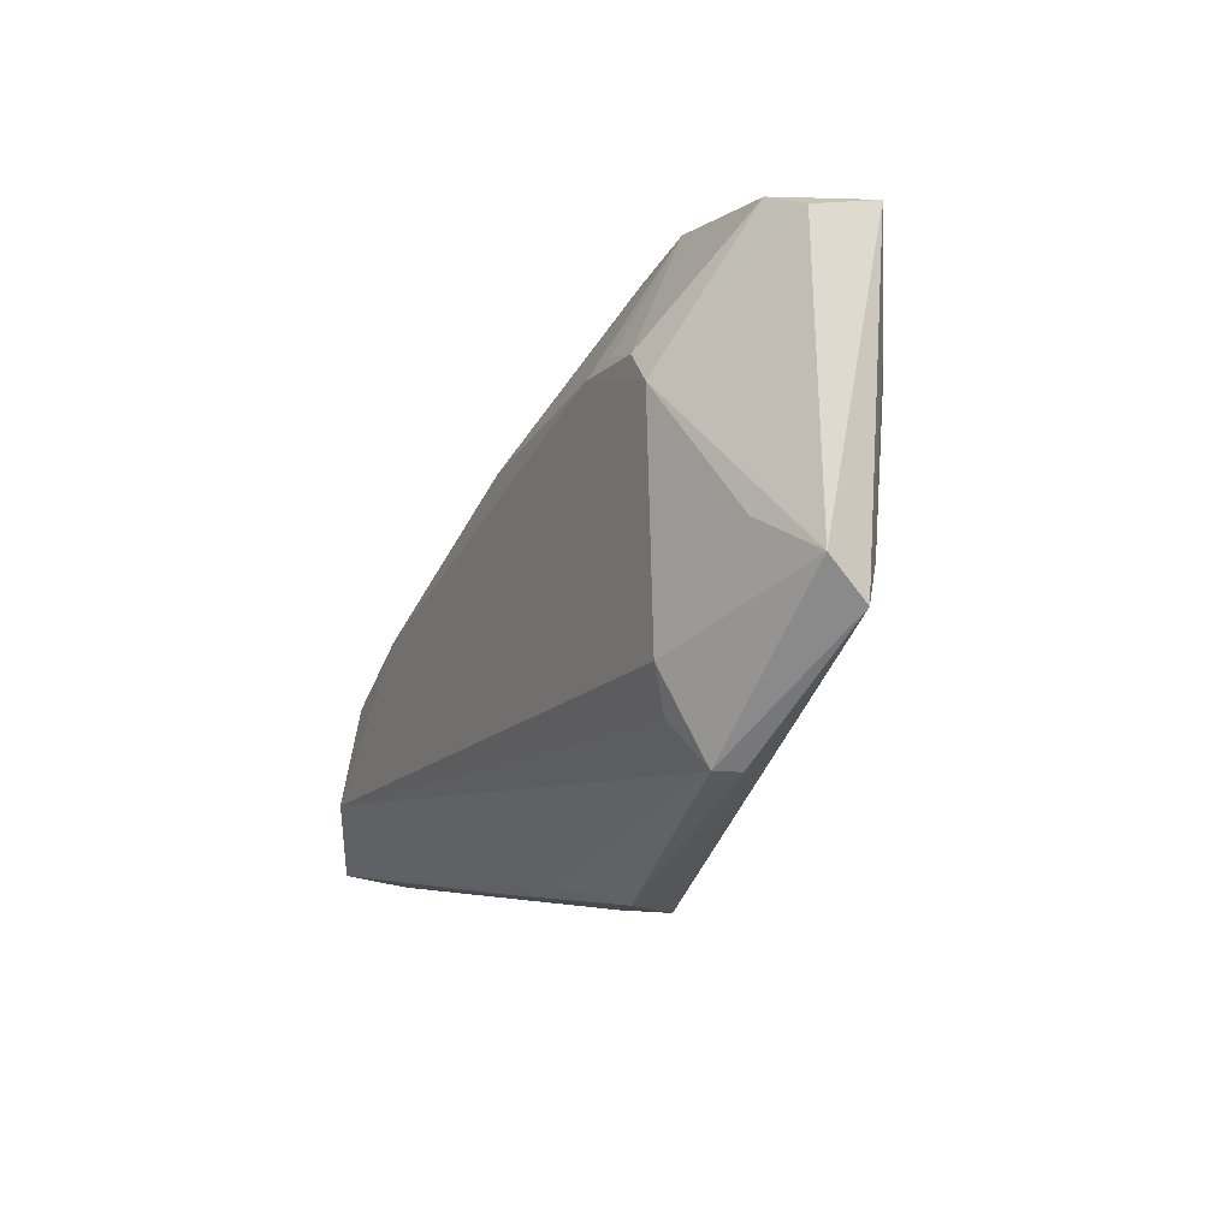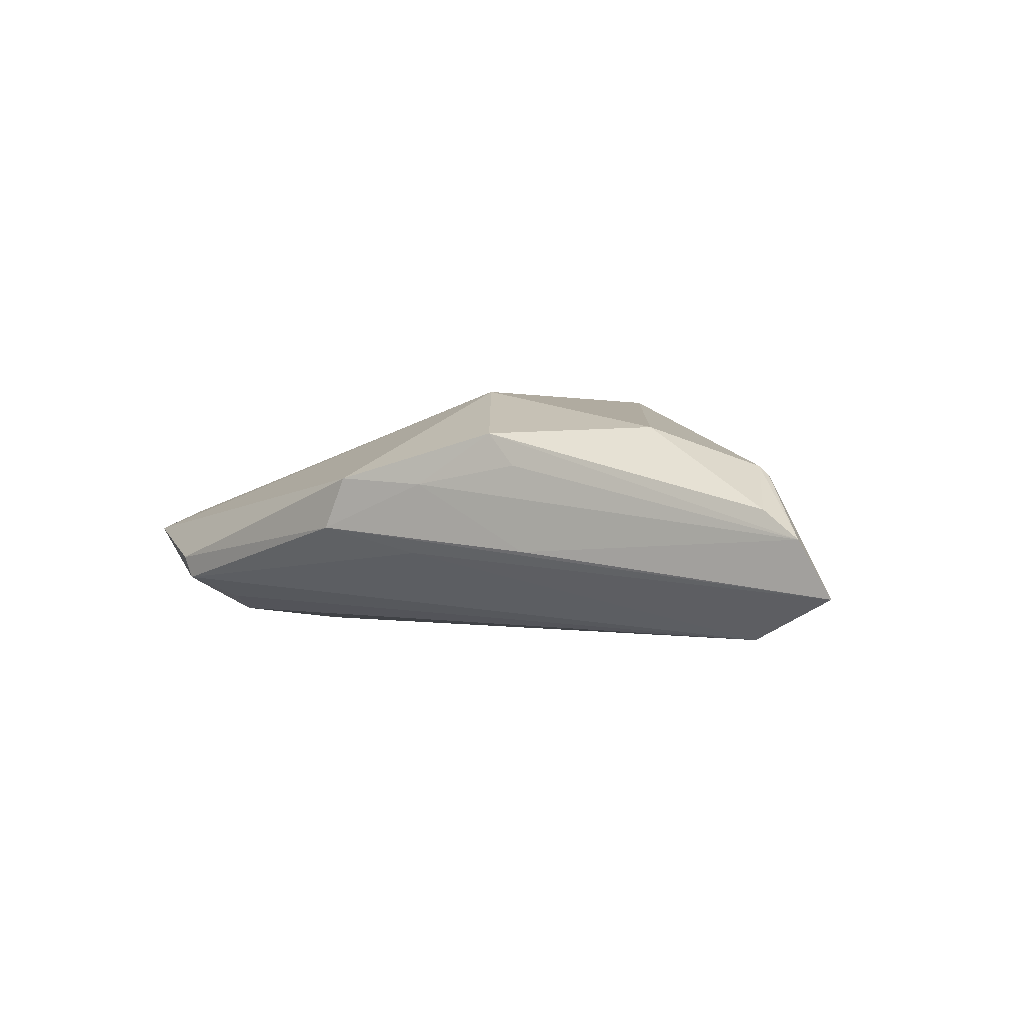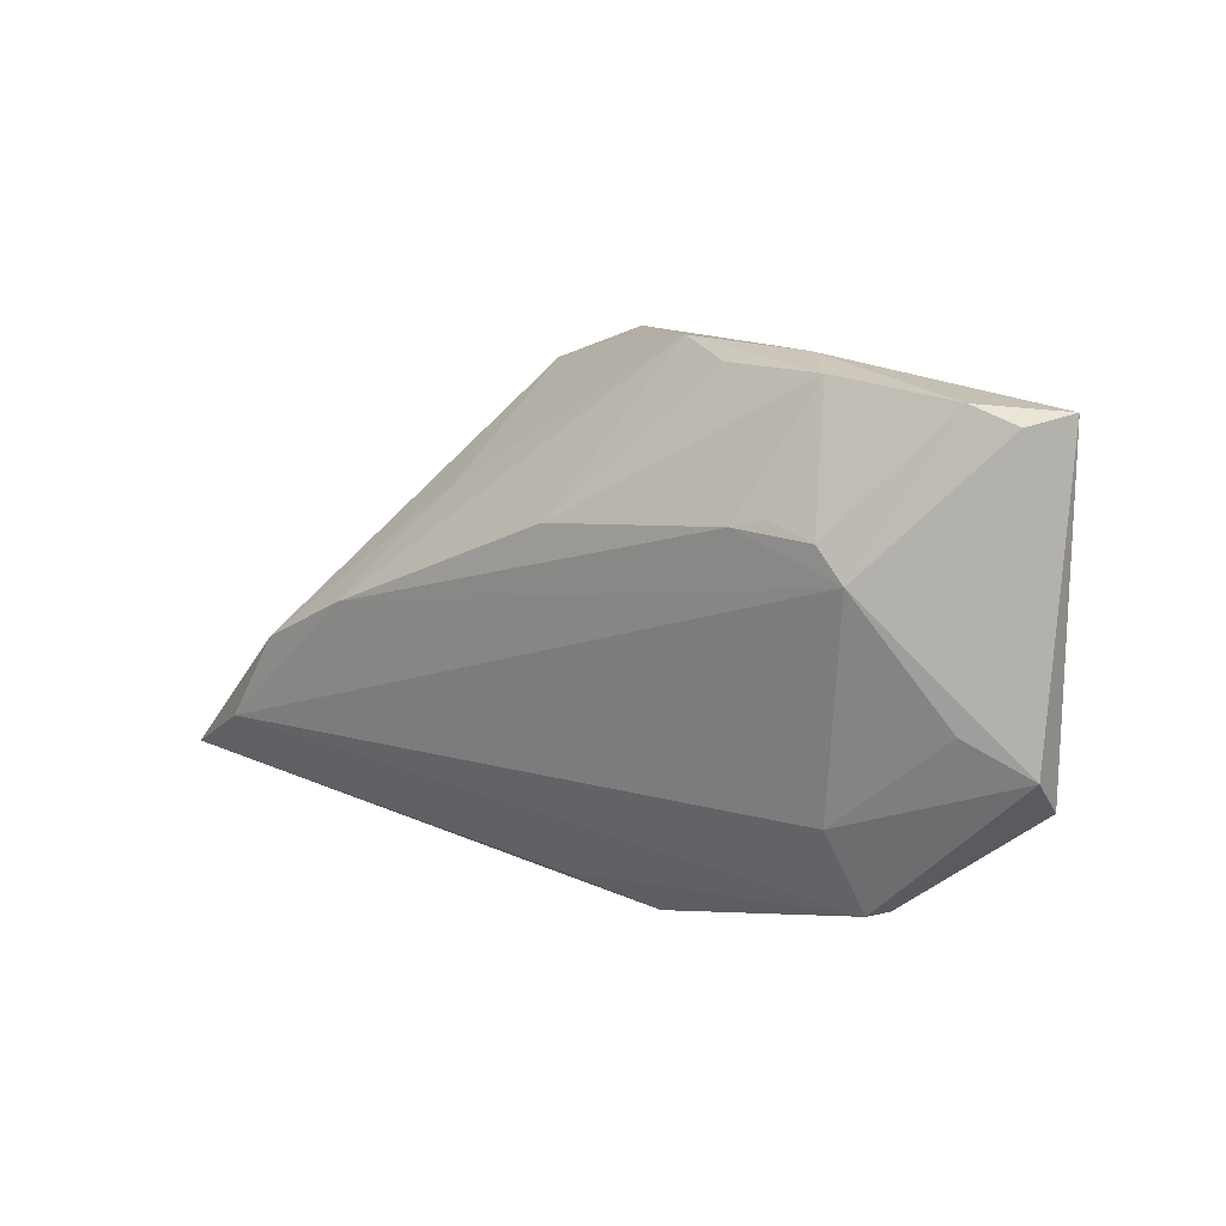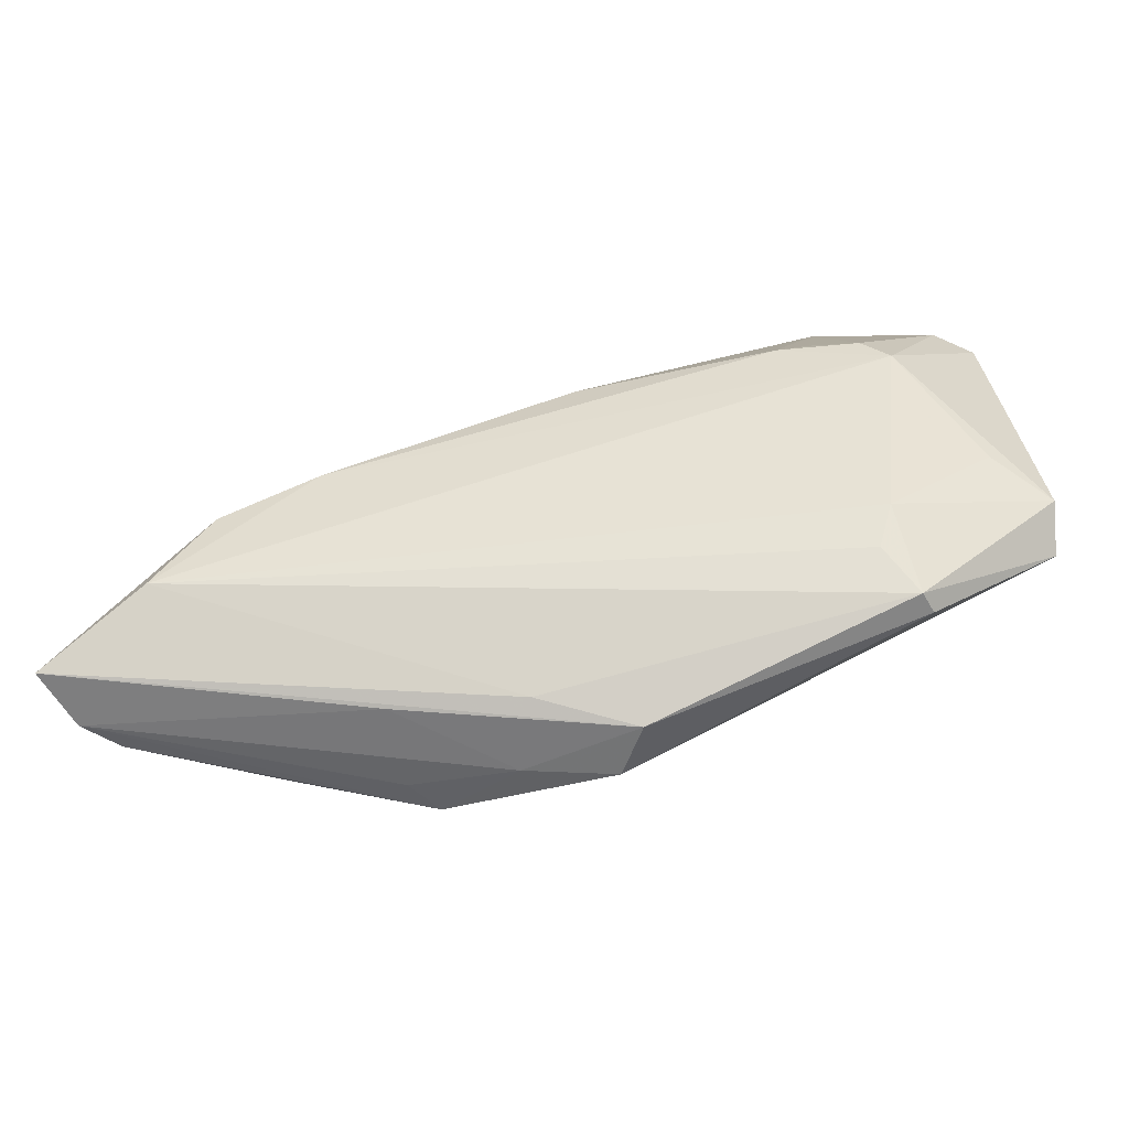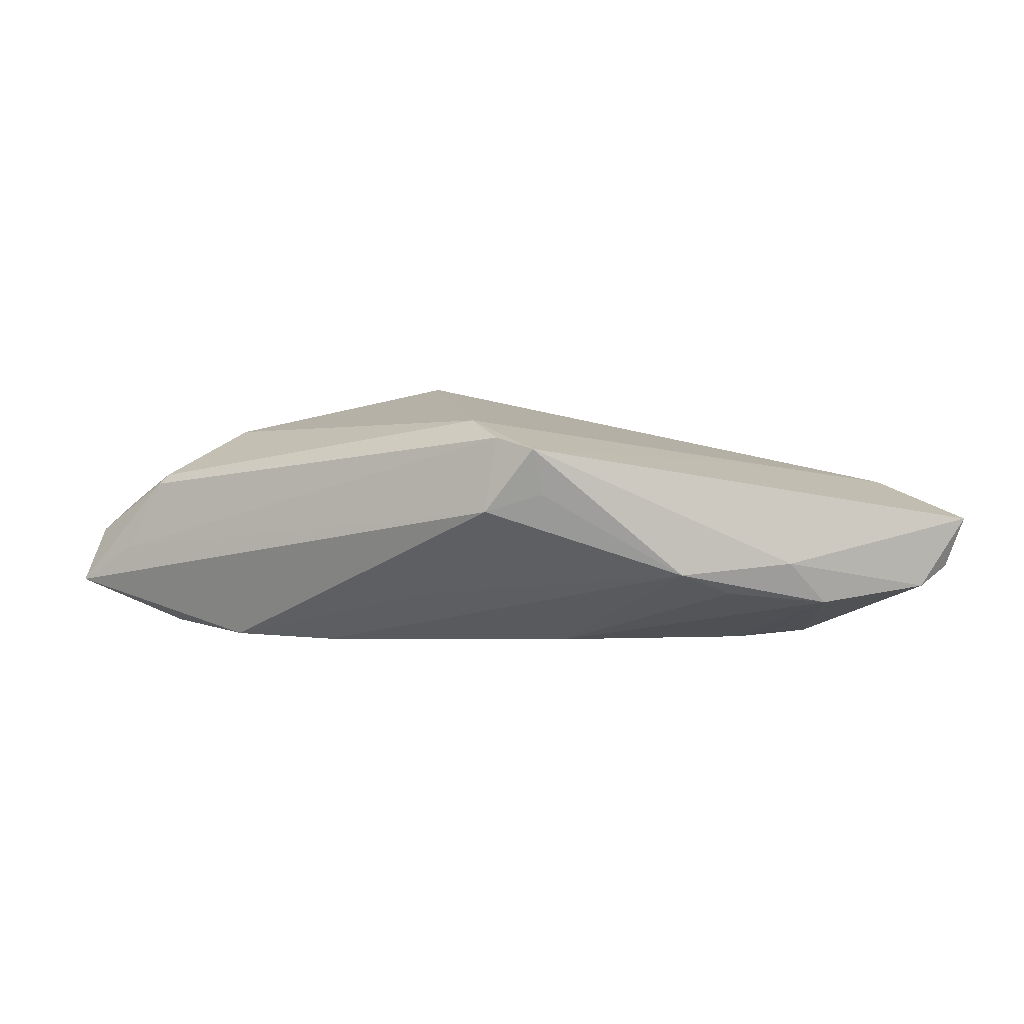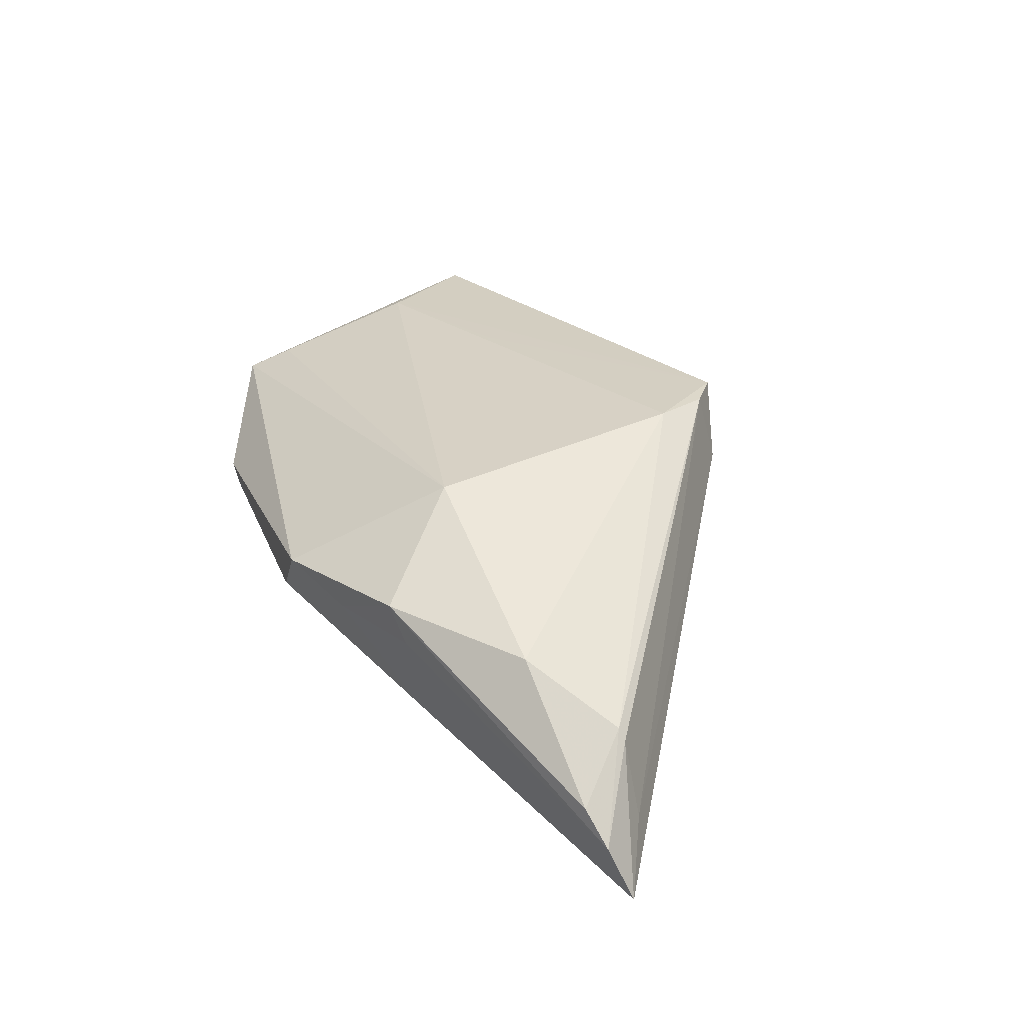
<metadata>
{"format":"obj","ext":"obj","renderer":"f3d","projection":"perspective","resolution":1024,"background":"white","views":[{"elev":-10.7,"azim":-115.2,"up":"+Y"},{"elev":-1.0,"azim":30.7,"up":"+Z"},{"elev":16.6,"azim":-140.9,"up":"+Y"},{"elev":-51.4,"azim":-173.6,"up":"+Y"},{"elev":11.5,"azim":161.1,"up":"+Z"},{"elev":38.9,"azim":53.0,"up":"+Z"}]}
</metadata>
<code>
v 0.02258 -0.02913 0.006678
v 0.01592 0.01801 0.01764
v -0.0009676 -0.03135 0.005498
v 0.04876 -0.01623 -0.0143
v 0.04232 -0.00537 -0.0141
v 0.01937 -0.02926 0.01067
v -0.04713 0.01822 0.004063
v 0.05776 -0.02504 -0.002322
v 0.01061 0.02923 0.009721
v 0.009838 -0.03046 0.00459
v 0.01074 -0.01461 0.01714
v 0.001846 0.01442 -0.01343
v -0.02629 0.01934 -0.01358
v -0.03467 -0.02088 -0.007427
v 0.05094 -0.0172 0.005299
v 0.01716 0.02669 0.007472
v -0.05113 -0.008069 -0.0004198
v -0.02228 0.01806 -0.01422
v -0.04465 0.0153 0.005483
v -0.006868 0.03299 -0.001076
v -0.04489 0.0004797 -0.008775
v -0.03556 0.01453 -0.0143
v 0.01194 0.02968 0.01558
v 0.0497 -0.01719 0.006472
v 0.0611 -0.02357 -0.009106
v 0.02128 0.01398 -0.005673
v -0.003954 -0.03094 -0.000714
v -0.0221 0.03299 -0.0007016
v 0.01519 0.02524 0.0165
v -0.0308 -0.01577 -0.01013
v 0.05359 -0.02521 0.001113
v 0.02335 -0.02811 -0.003795
v -0.0516 -0.003674 -0.004857
v 0.03762 -0.02195 0.01125
v 0.05504 -0.01803 -0.003523
v -0.0495 0.02994 0.002806
v -0.01424 0.03158 -0.004361
v 0.031 0.0008761 -0.0143
v -0.0325 -0.01082 -0.01204
v -0.04805 -0.003253 0.002172
v -0.03217 0.01802 -0.01418
v -0.0473 0.02929 -0.003688
v -0.0275 0.0323 -0.006405
v 0.007652 -0.02833 -0.003943
v -0.02291 0.01711 0.009773
v -0.03583 -0.02096 -0.004642
v -0.005755 -0.02975 -0.001655
v -0.04257 0.03125 -0.005613
f 14 17 33
f 33 17 36
f 19 23 36
f 25 27 44
f 44 4 25
f 14 4 44
f 3 10 6
f 27 10 3
f 11 3 6
f 17 3 11
f 14 33 39
f 36 17 7
f 7 19 36
f 47 27 14
f 14 44 47
f 47 44 27
f 32 27 25
f 32 10 27
f 46 17 14
f 46 3 17
f 14 27 46
f 27 3 46
f 8 32 25
f 10 32 8
f 25 15 8
f 8 31 6
f 24 31 8
f 8 15 24
f 35 15 25
f 25 16 35
f 19 11 2
f 30 4 14
f 14 39 30
f 30 39 4
f 4 39 22
f 22 38 4
f 22 48 41
f 28 48 36
f 36 23 28
f 23 20 28
f 41 48 43
f 43 28 20
f 48 28 43
f 9 20 23
f 23 16 9
f 9 16 20
f 20 16 26
f 26 38 20
f 25 4 5
f 4 38 5
f 5 16 25
f 5 26 16
f 38 26 5
f 40 7 17
f 19 7 40
f 17 11 40
f 40 11 19
f 6 10 1
f 1 8 6
f 10 8 1
f 23 2 29
f 29 2 24
f 24 15 29
f 15 35 29
f 29 16 23
f 29 35 16
f 24 2 34
f 34 2 11
f 34 11 6
f 34 31 24
f 6 31 34
f 23 19 45
f 45 2 23
f 19 2 45
f 21 39 33
f 33 22 21
f 21 22 39
f 42 22 33
f 48 22 42
f 42 33 36
f 36 48 42
f 18 22 41
f 38 22 18
f 20 38 12
f 38 18 12
f 12 18 43
f 41 43 13
f 13 18 41
f 43 18 13
f 37 43 20
f 20 12 37
f 37 12 43

</code>
